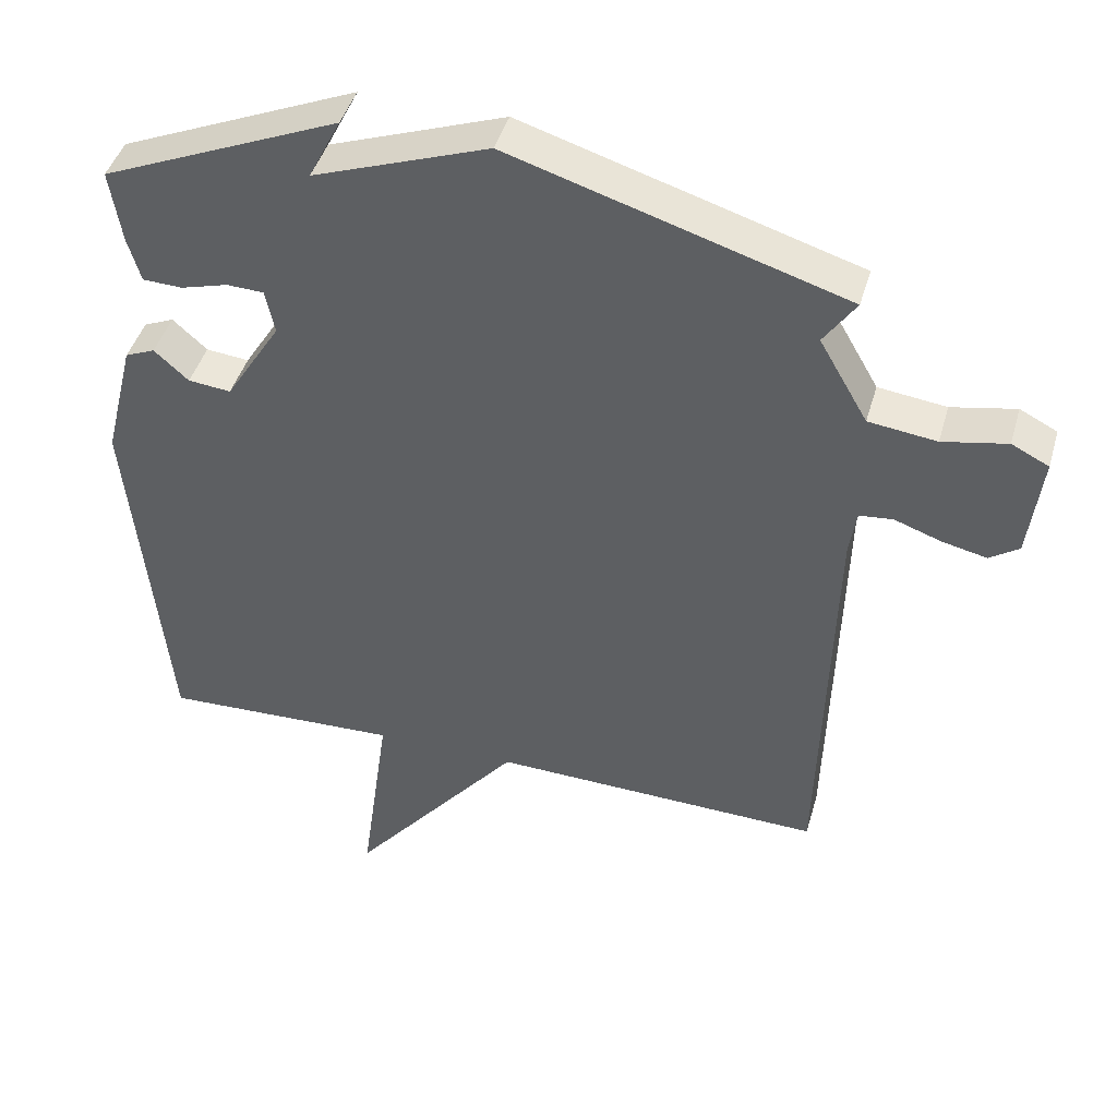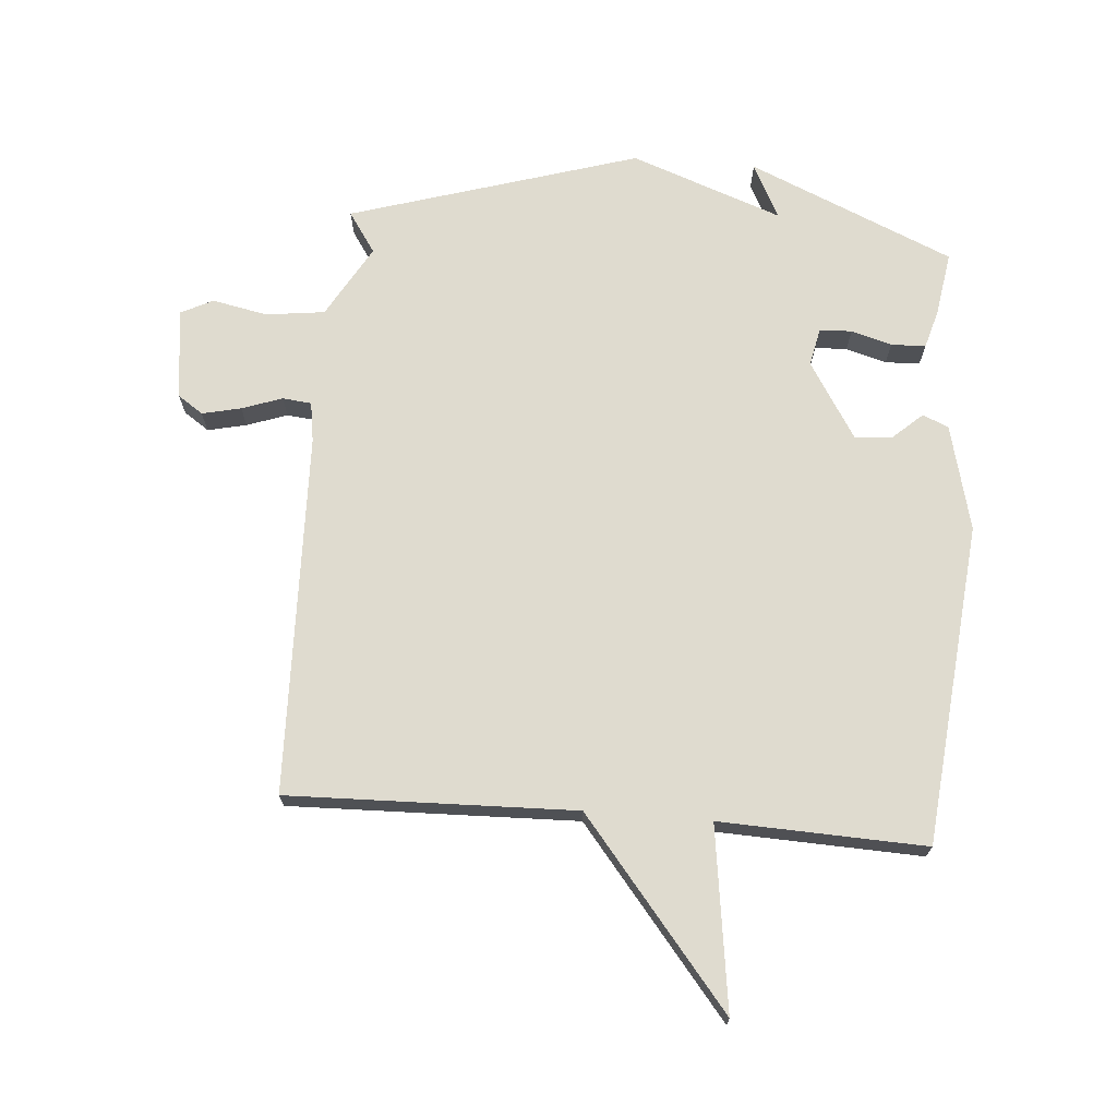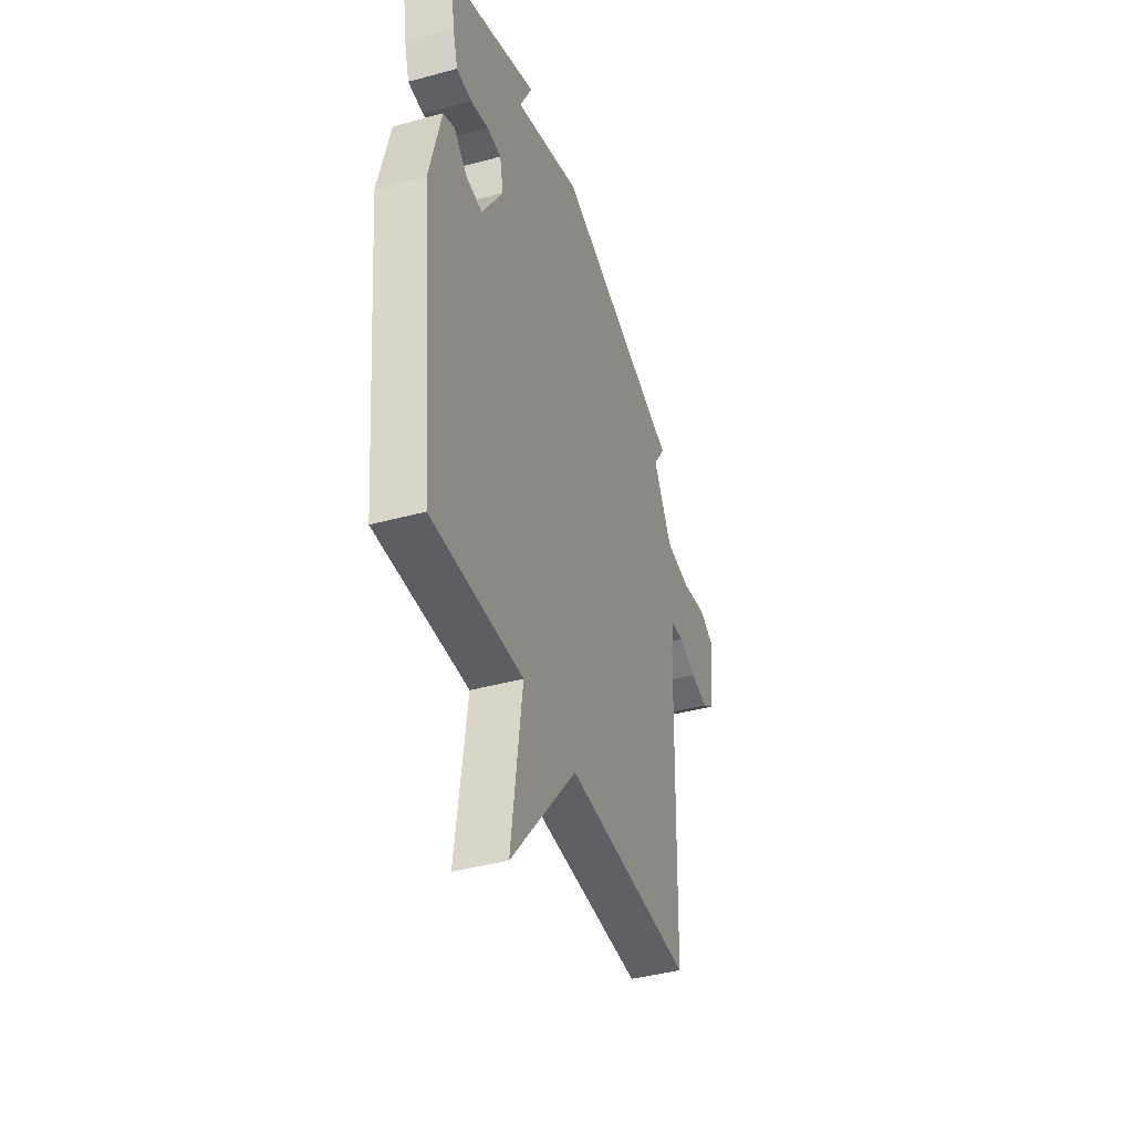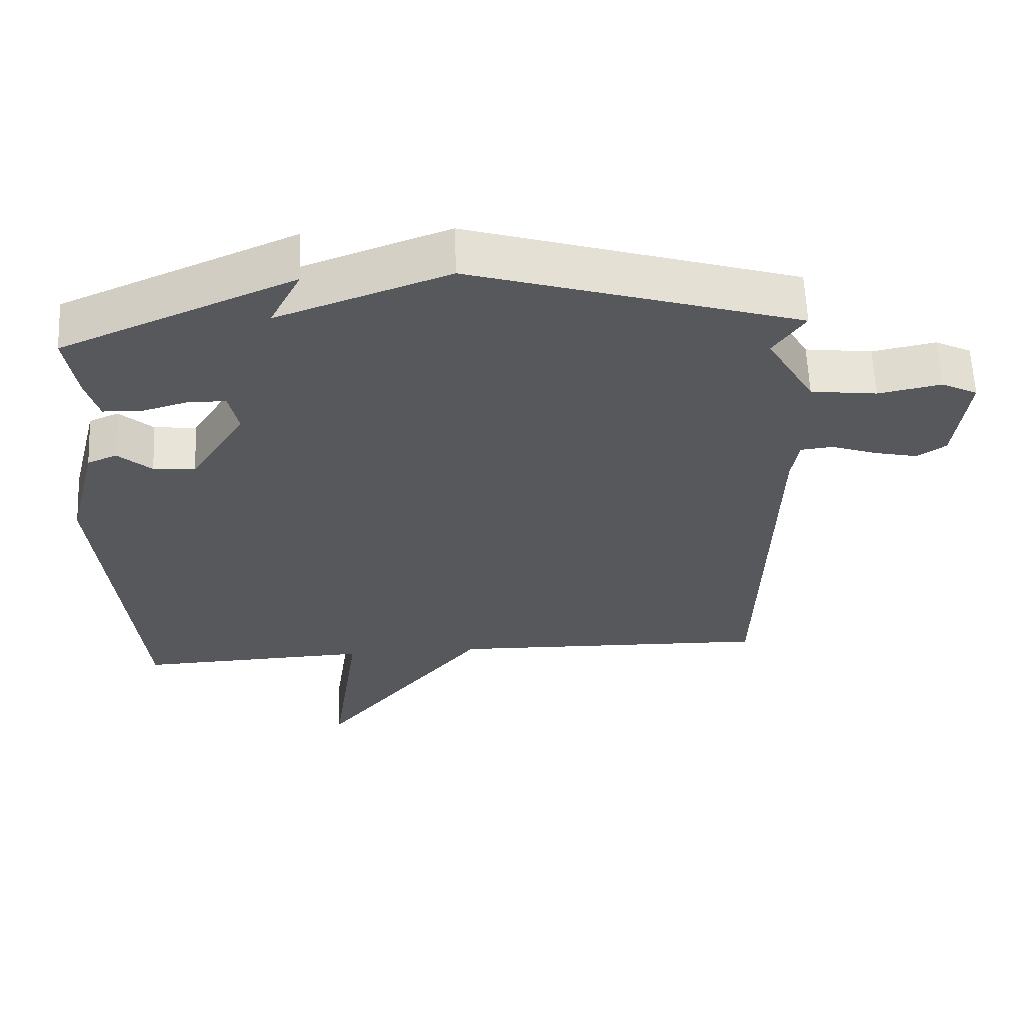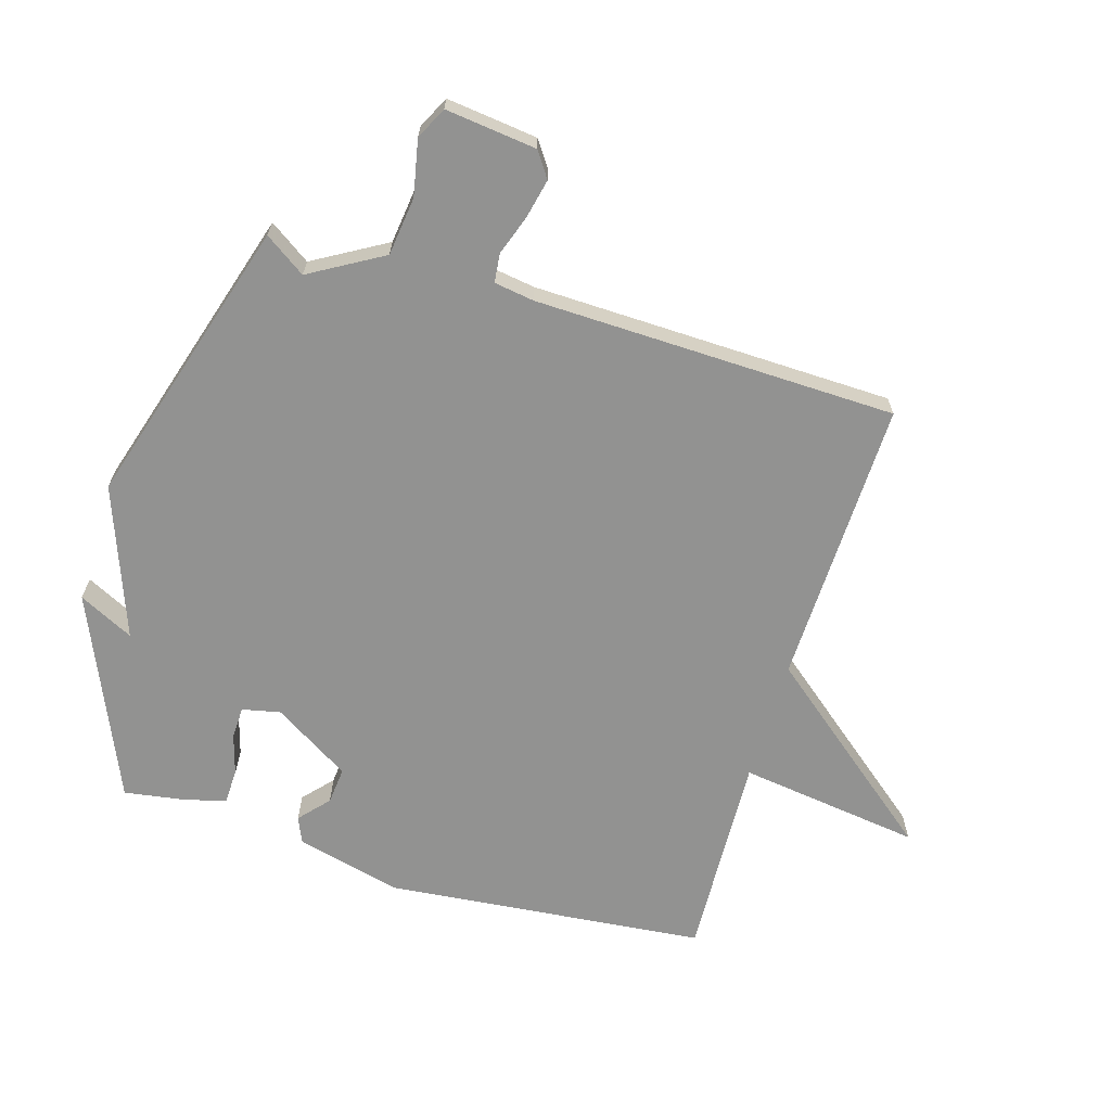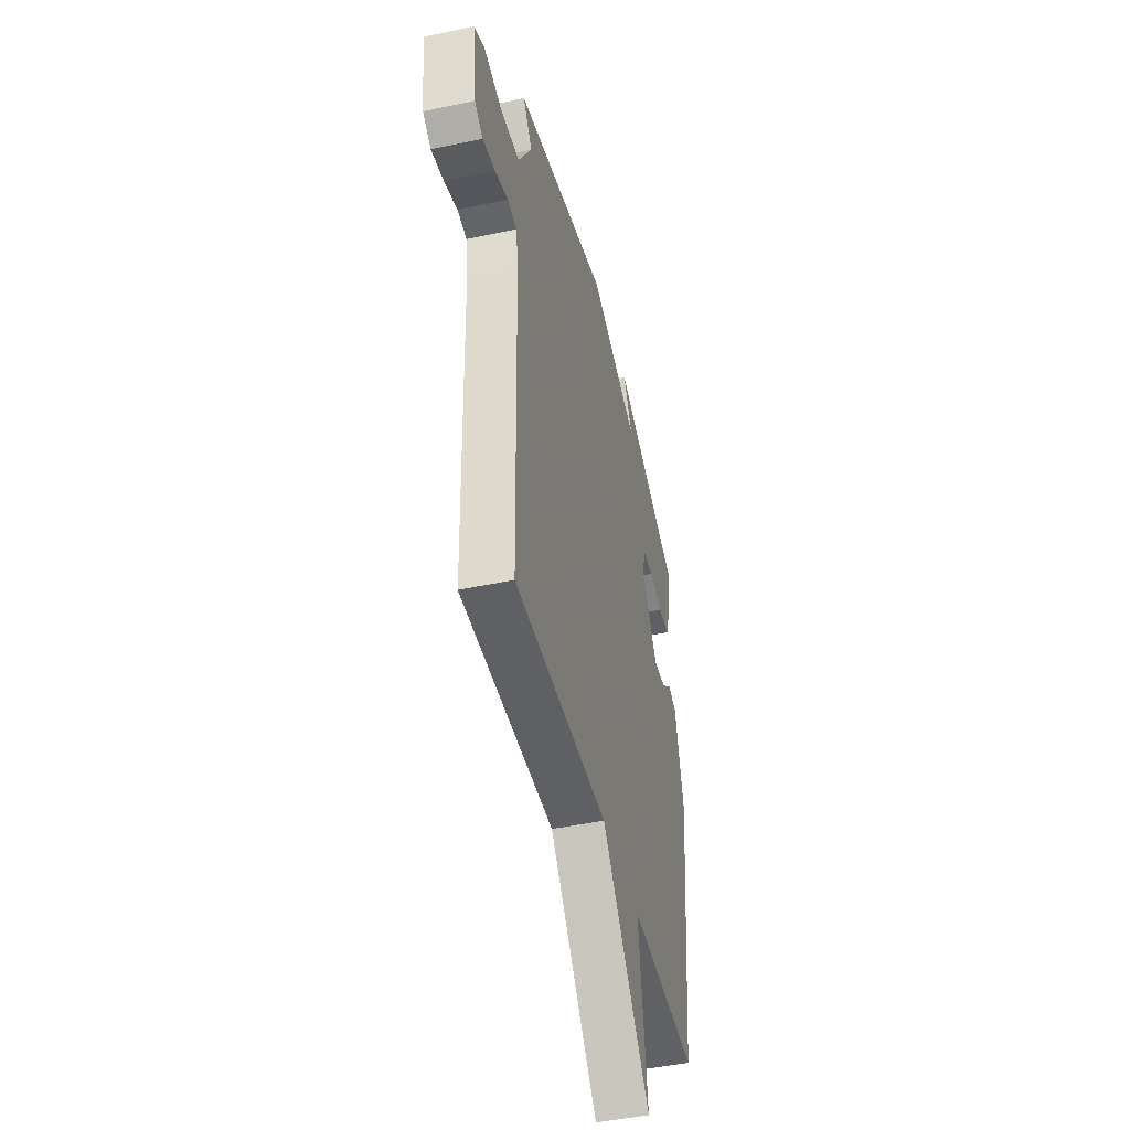
<metadata>
{"format":"obj","ext":"obj","renderer":"f3d","projection":"perspective","resolution":1024,"background":"white","views":[{"elev":44.0,"azim":15.8,"up":"+Z"},{"elev":70.5,"azim":-175.4,"up":"+Y"},{"elev":-41.2,"azim":-71.6,"up":"+Z"},{"elev":61.6,"azim":-2.5,"up":"+Z"},{"elev":-66.3,"azim":73.4,"up":"+Y"},{"elev":-45.9,"azim":103.7,"up":"+Z"}]}
</metadata>
<code>
v -0.5 0.07 0.5
v -0.168 0.07 0.643
v -0.213 0.07 0.554
v 0.032 0.07 0.643
v 0.5 0.07 0.5
v 0.455 0.07 0.434
v 0.523 0.07 0.316
v 0.618 0.07 0.304
v 0.708 0.07 0.322
v 0.76 0.07 0.296
v 0.742 0.07 0.148
v 0.701 0.07 0.12
v 0.638 0.07 0.134
v 0.573 0.07 0.157
v 0.526 0.07 0.152
v 0.516 0.07 0.087
v 0.5 0.07 -0.5
v 0.034 0.07 -0.487
v -0.207 0.07 -0.783
v -0.166 0.07 -0.487
v -0.5 0.07 -0.5
v -0.55 0.07 0.021
v -0.507 0.07 0.193
v -0.465 0.07 0.211
v -0.417 0.07 0.168
v -0.357 0.07 0.162
v -0.279 0.07 0.287
v -0.292 0.07 0.349
v -0.344 0.07 0.351
v -0.41 0.07 0.332
v -0.466 0.07 0.334
v -0.484 0.07 0.397
v -0.5 0 0.5
v -0.168 0 0.643
v -0.213 0 0.554
v 0.032 0 0.643
v 0.5 0 0.5
v 0.455 0 0.434
v 0.523 0 0.316
v 0.618 0 0.304
v 0.708 0 0.322
v 0.76 0 0.296
v 0.742 0 0.148
v 0.701 0 0.12
v 0.638 0 0.134
v 0.573 0 0.157
v 0.526 0 0.152
v 0.516 0 0.087
v 0.5 0 -0.5
v 0.034 0 -0.487
v -0.207 0 -0.783
v -0.166 0 -0.487
v -0.5 0 -0.5
v -0.55 0 0.021
v -0.507 0 0.193
v -0.465 0 0.211
v -0.417 0 0.168
v -0.357 0 0.162
v -0.279 0 0.287
v -0.292 0 0.349
v -0.344 0 0.351
v -0.41 0 0.332
v -0.466 0 0.334
v -0.484 0 0.397
f 1 2 3
f 32 1 3
f 31 32 3
f 30 31 3
f 29 30 3
f 4 5 6
f 3 4 6
f 29 3 6
f 28 29 6
f 27 28 6 7
f 26 27 7 8
f 23 24 25
f 22 23 25
f 21 22 25
f 20 21 25
f 20 25 26
f 18 19 20
f 18 20 26 8
f 16 17 18
f 15 16 18
f 12 13 14
f 11 12 14
f 10 11 14
f 9 10 14
f 8 9 14
f 8 14 15
f 8 15 18
f 35 34 33
f 35 33 64
f 35 64 63
f 35 63 62
f 35 62 61
f 38 37 36
f 38 36 35
f 38 35 61
f 38 61 60
f 39 38 60 59
f 40 39 59 58
f 57 56 55
f 57 55 54
f 57 54 53
f 57 53 52
f 58 57 52
f 52 51 50
f 40 58 52 50
f 50 49 48
f 50 48 47
f 46 45 44
f 46 44 43
f 46 43 42
f 46 42 41
f 46 41 40
f 47 46 40
f 50 47 40
f 1 33 34 2
f 2 34 35 3
f 3 35 36 4
f 4 36 37 5
f 5 37 38 6
f 6 38 39 7
f 7 39 40 8
f 8 40 41 9
f 9 41 42 10
f 10 42 43 11
f 11 43 44 12
f 12 44 45 13
f 13 45 46 14
f 14 46 47 15
f 15 47 48 16
f 16 48 49 17
f 17 49 50 18
f 18 50 51 19
f 19 51 52 20
f 20 52 53 21
f 21 53 54 22
f 22 54 55 23
f 23 55 56 24
f 24 56 57 25
f 25 57 58 26
f 26 58 59 27
f 27 59 60 28
f 28 60 61 29
f 29 61 62 30
f 30 62 63 31
f 31 63 64 32
f 32 64 33 1

</code>
